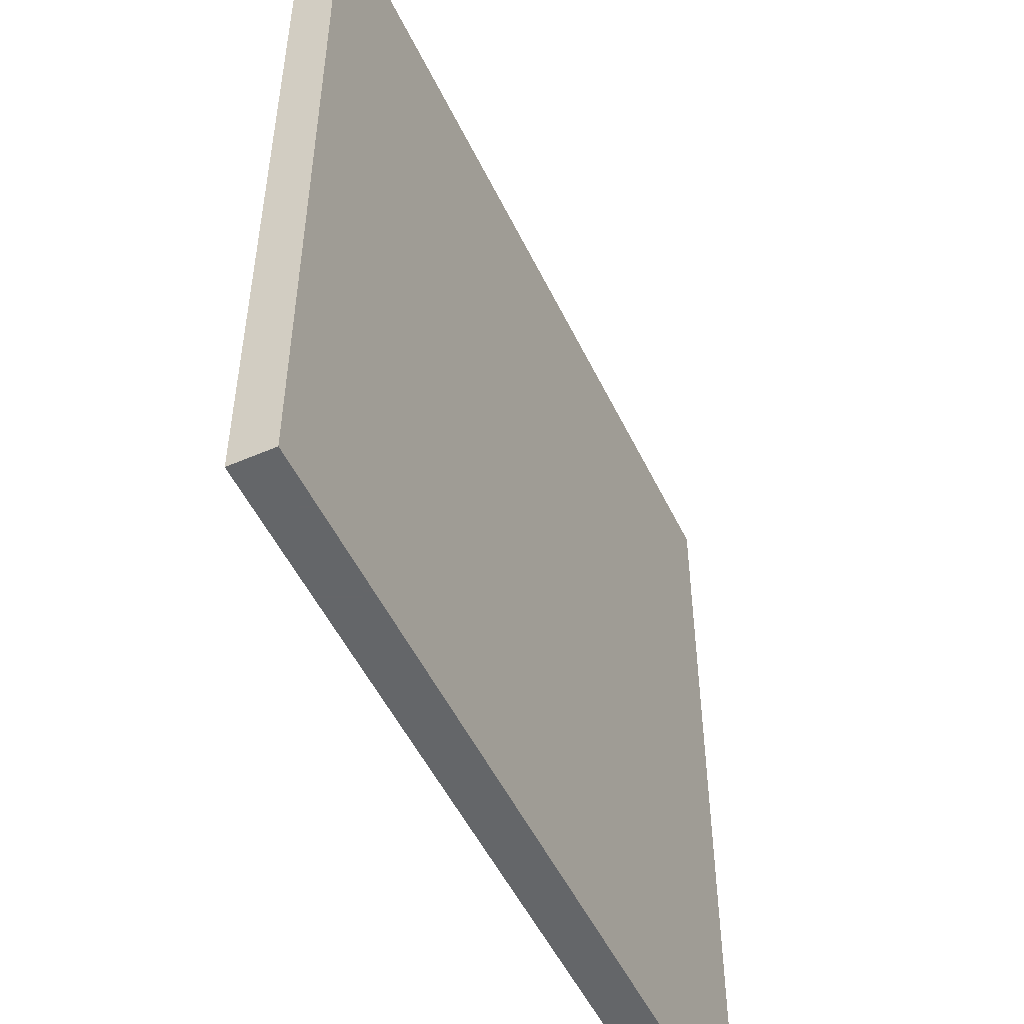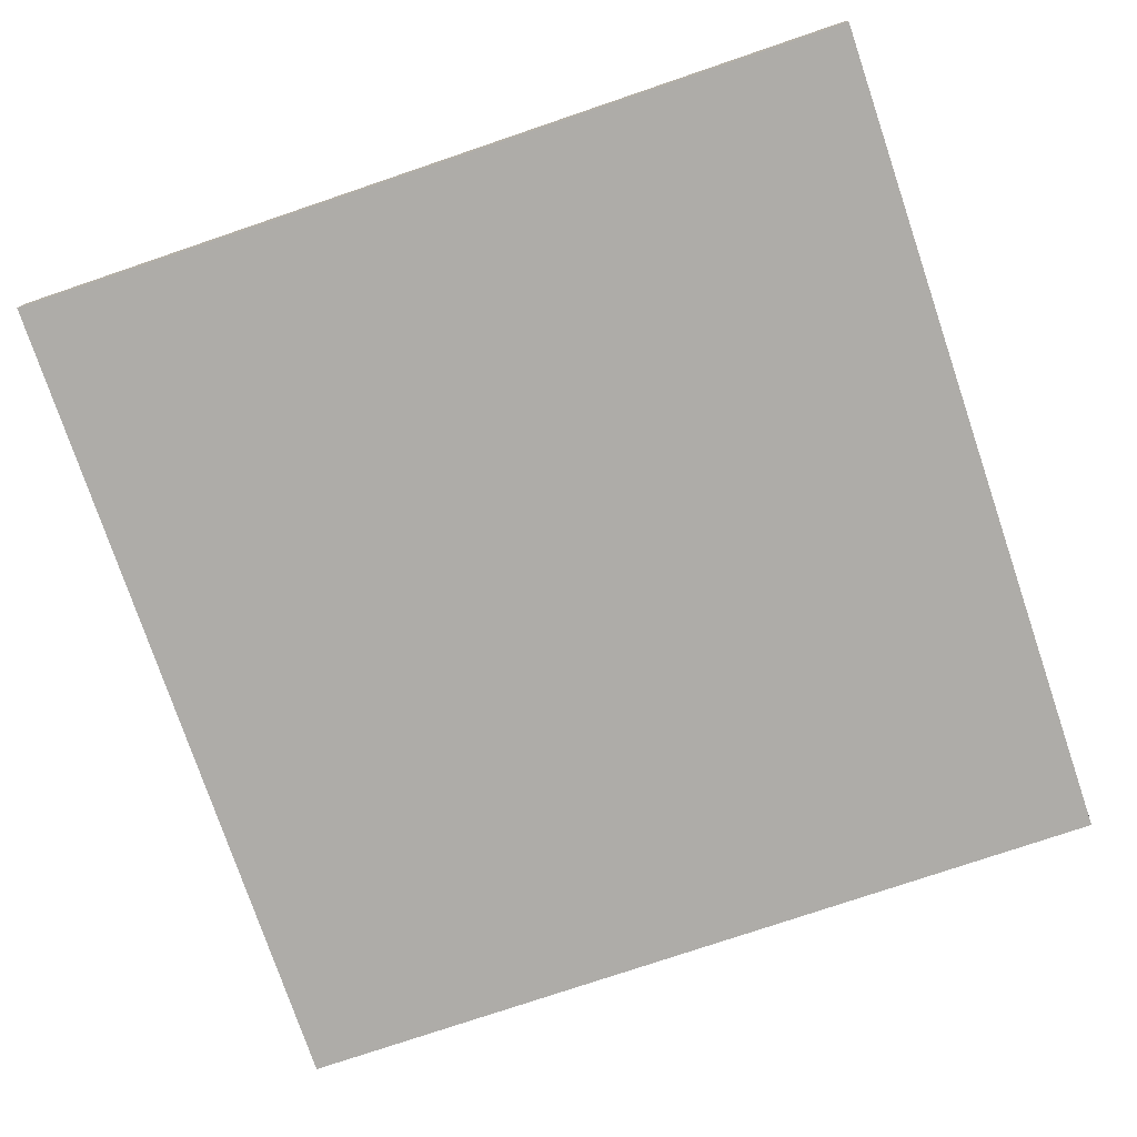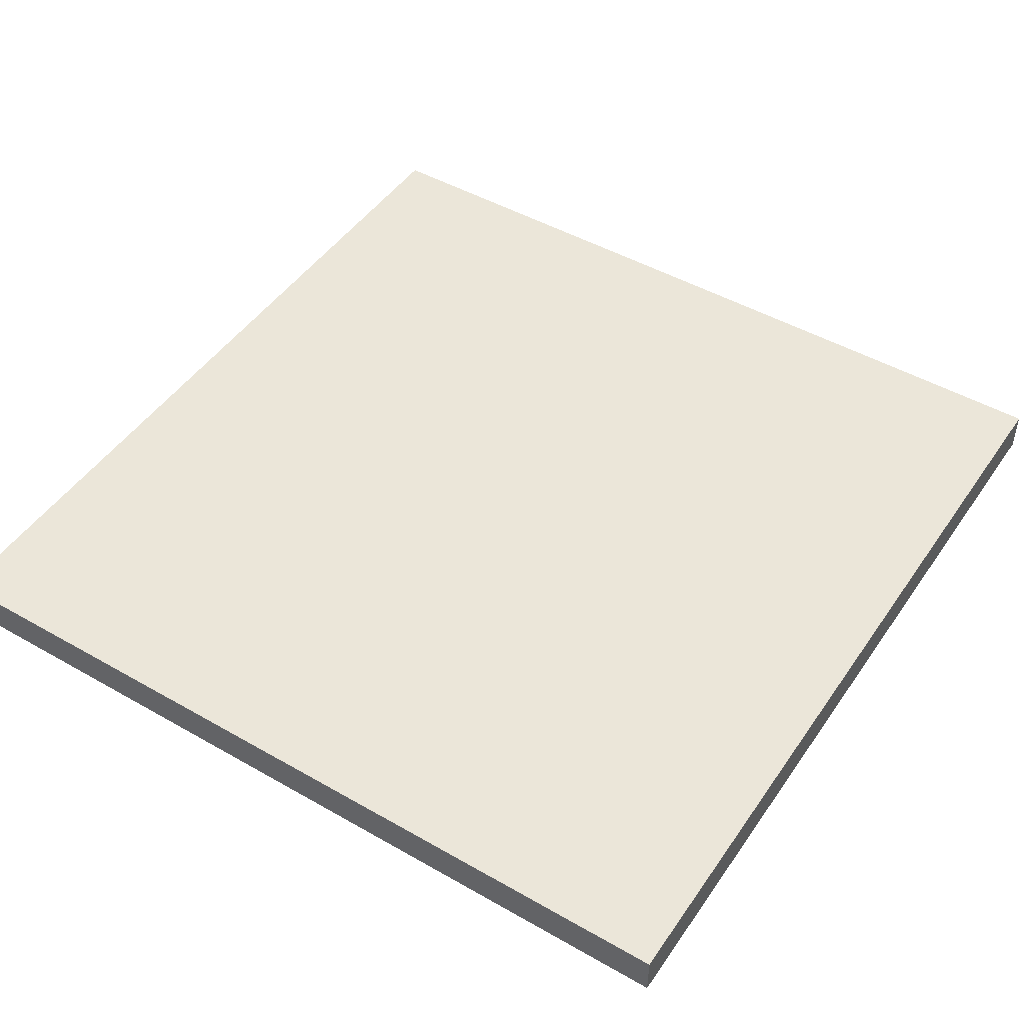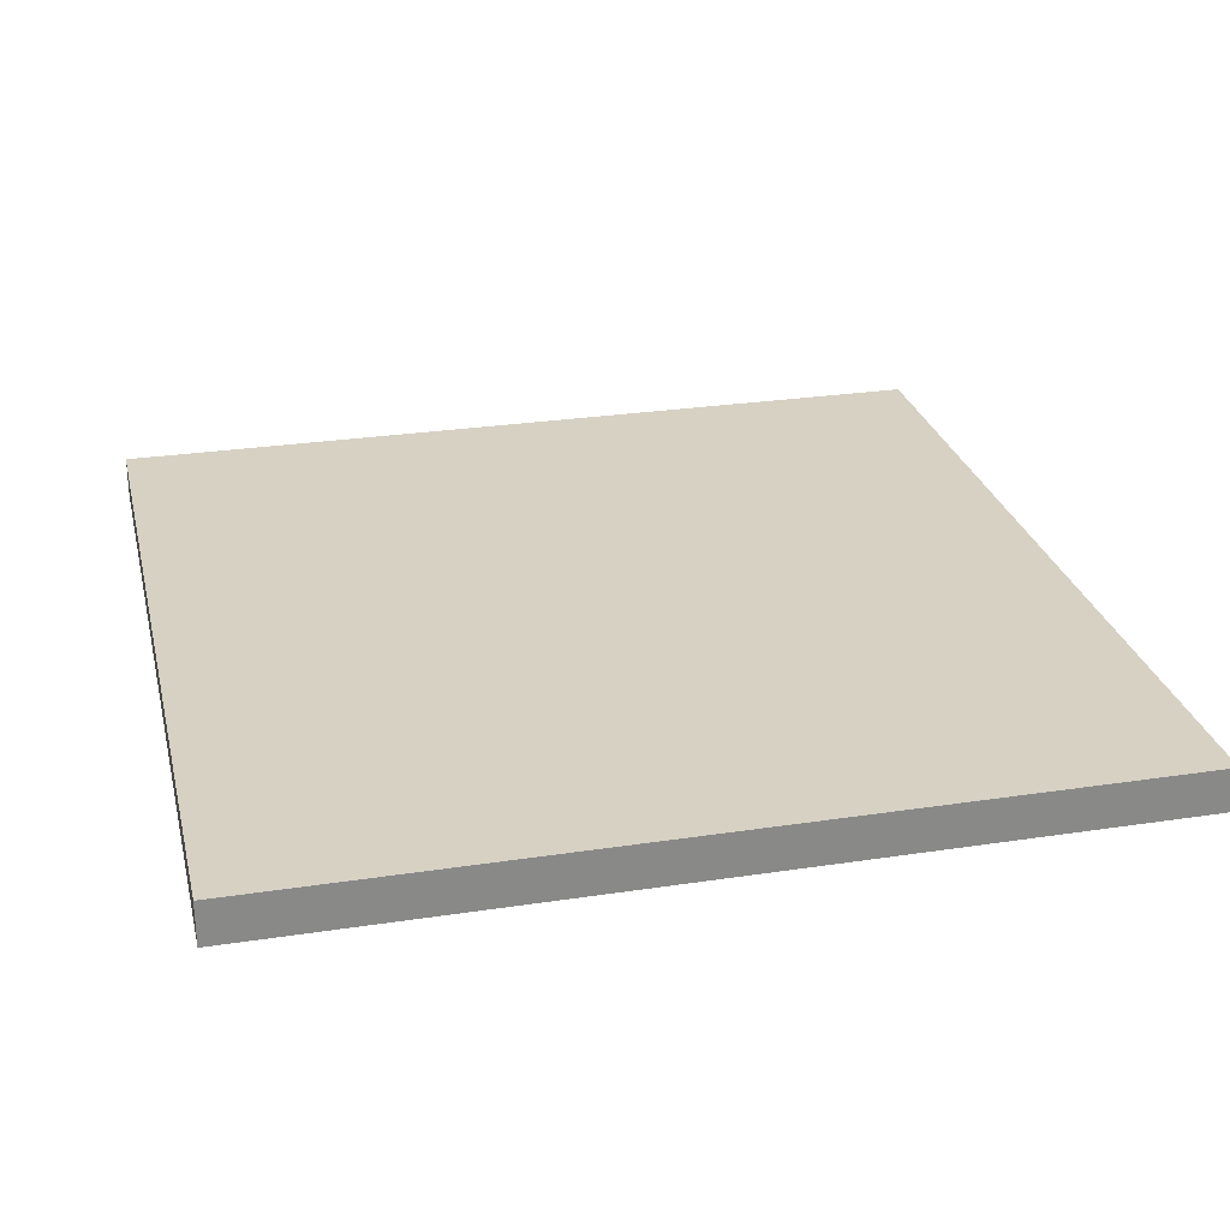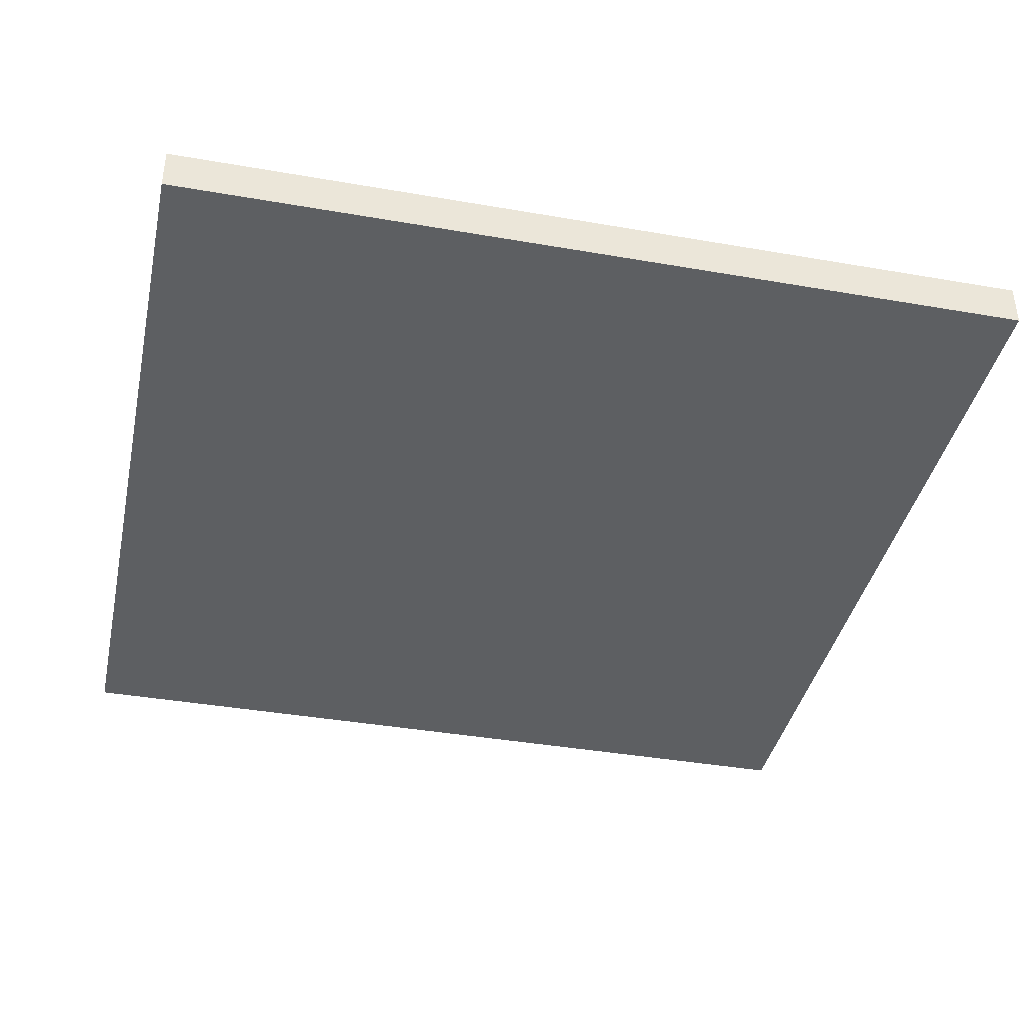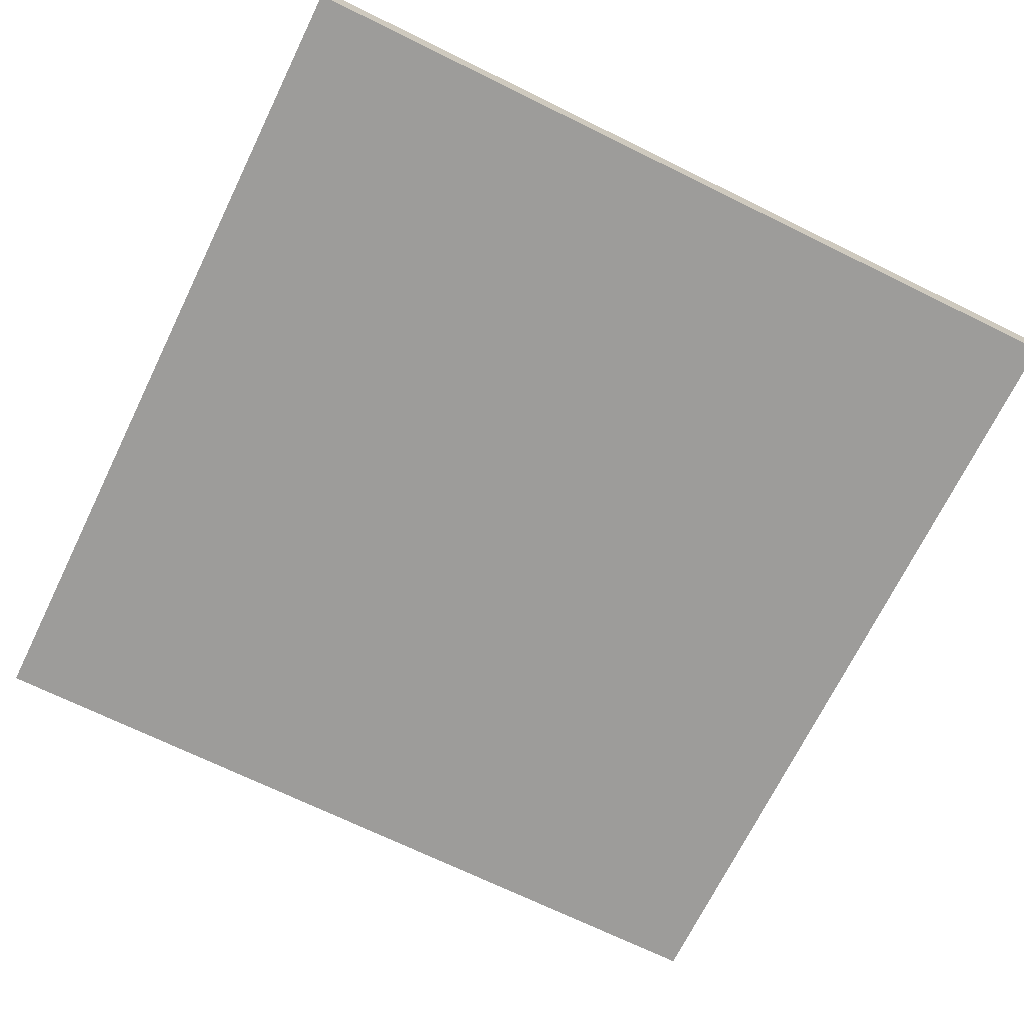
<metadata>
{"format":"obj","ext":"obj","renderer":"f3d","projection":"perspective","resolution":1024,"background":"white","views":[{"elev":-51.7,"azim":115.2,"up":"+Z"},{"elev":-76.8,"azim":-71.3,"up":"+Y"},{"elev":47.5,"azim":-57.2,"up":"+Y"},{"elev":27.1,"azim":166.7,"up":"+Y"},{"elev":-39.5,"azim":167.8,"up":"+Y"},{"elev":-70.3,"azim":-116.1,"up":"+Y"}]}
</metadata>
<code>
o Cube
v -2 -0.1 2
v -2 -0.1 -2
v 2 -0.1 -2
v 2 -0.1 2
v -2 0.1 2
v -2 0.1 -2
v 2 0.1 -2
v 2 0.1 2
f 6 2 1
f 7 3 2
f 8 4 3
f 5 1 4
f 2 3 4
f 7 6 5
f 5 6 1
f 6 7 2
f 7 8 3
f 8 5 4
f 1 2 4
f 8 7 5

</code>
